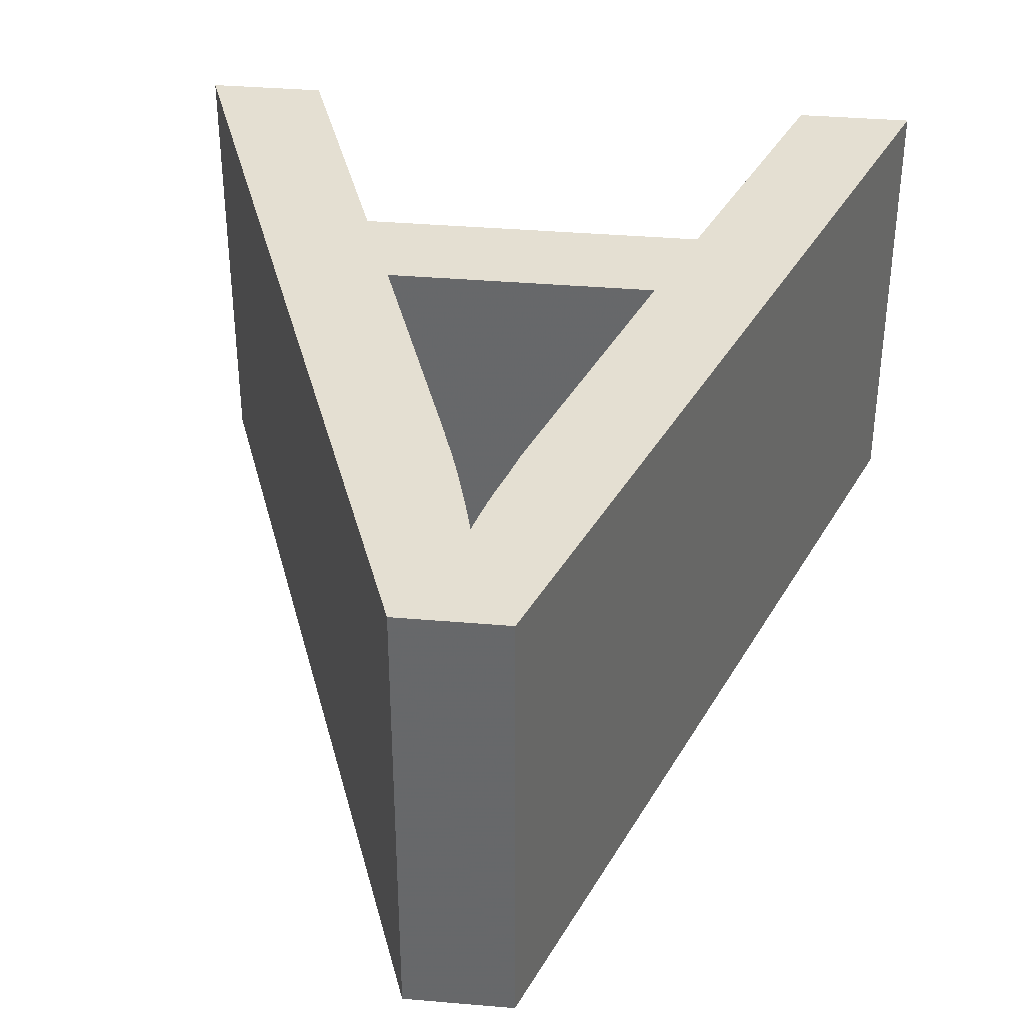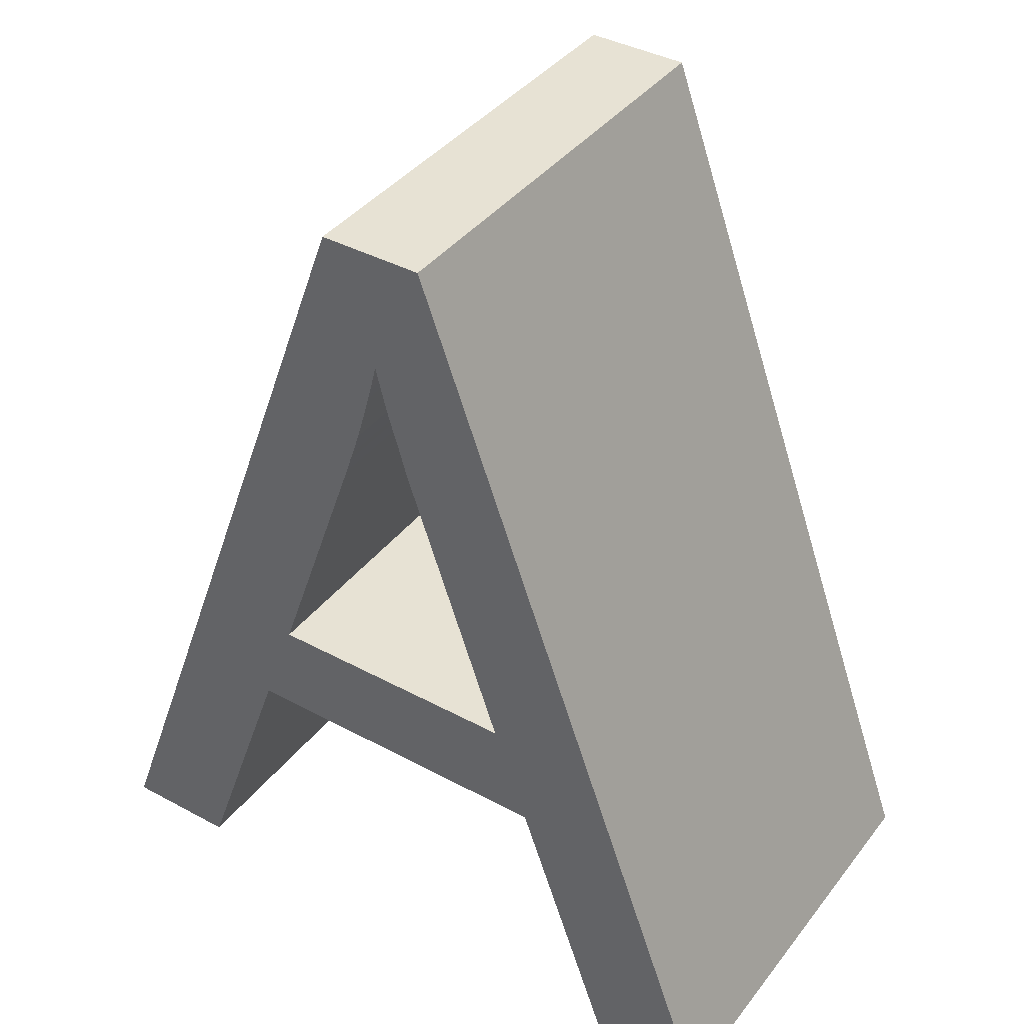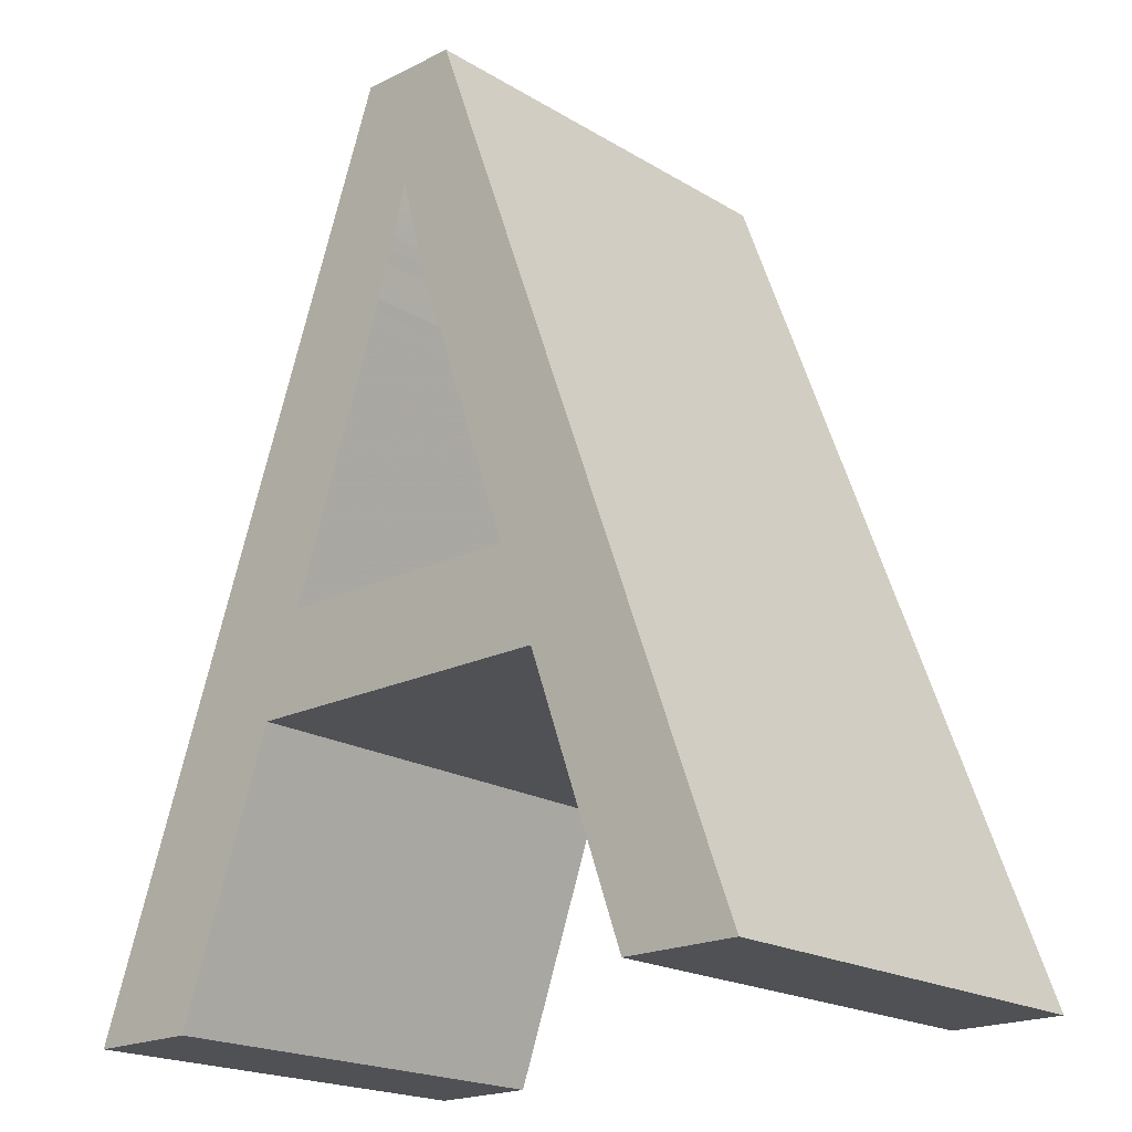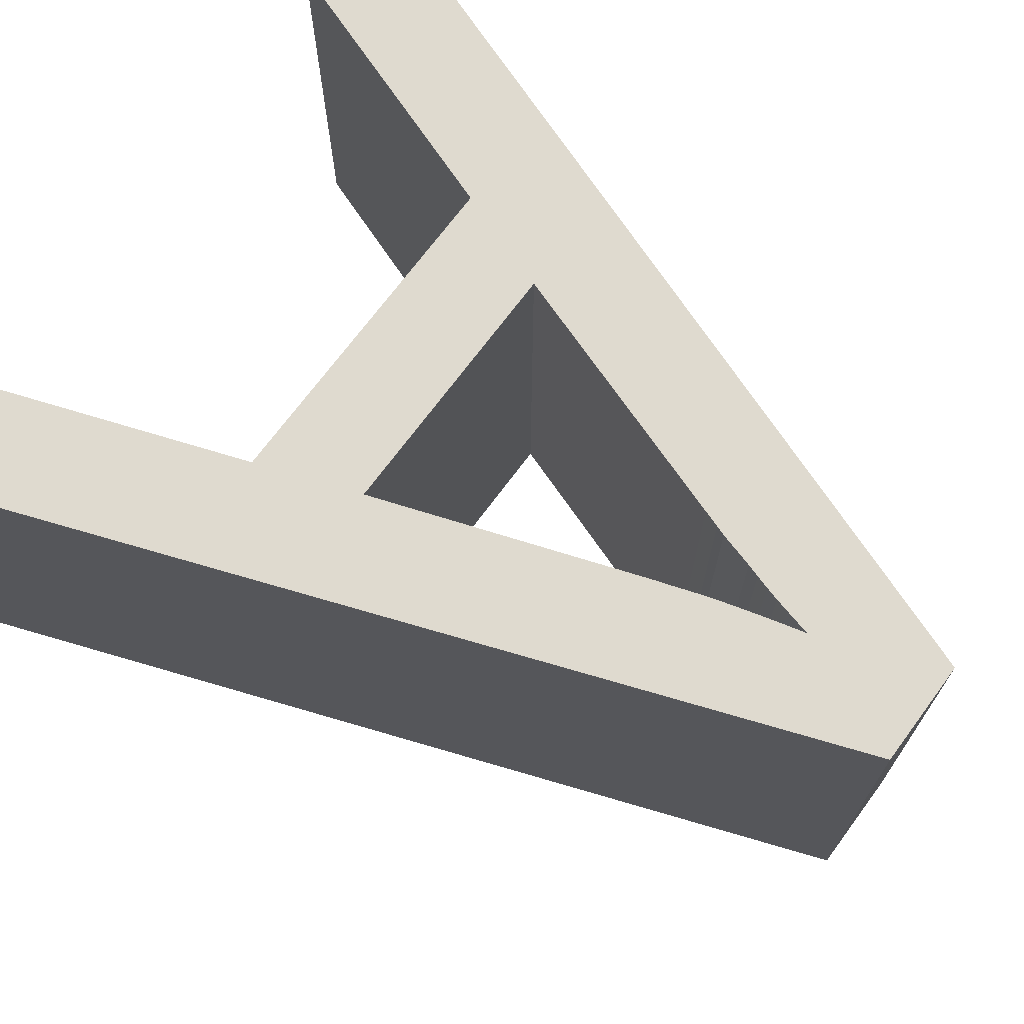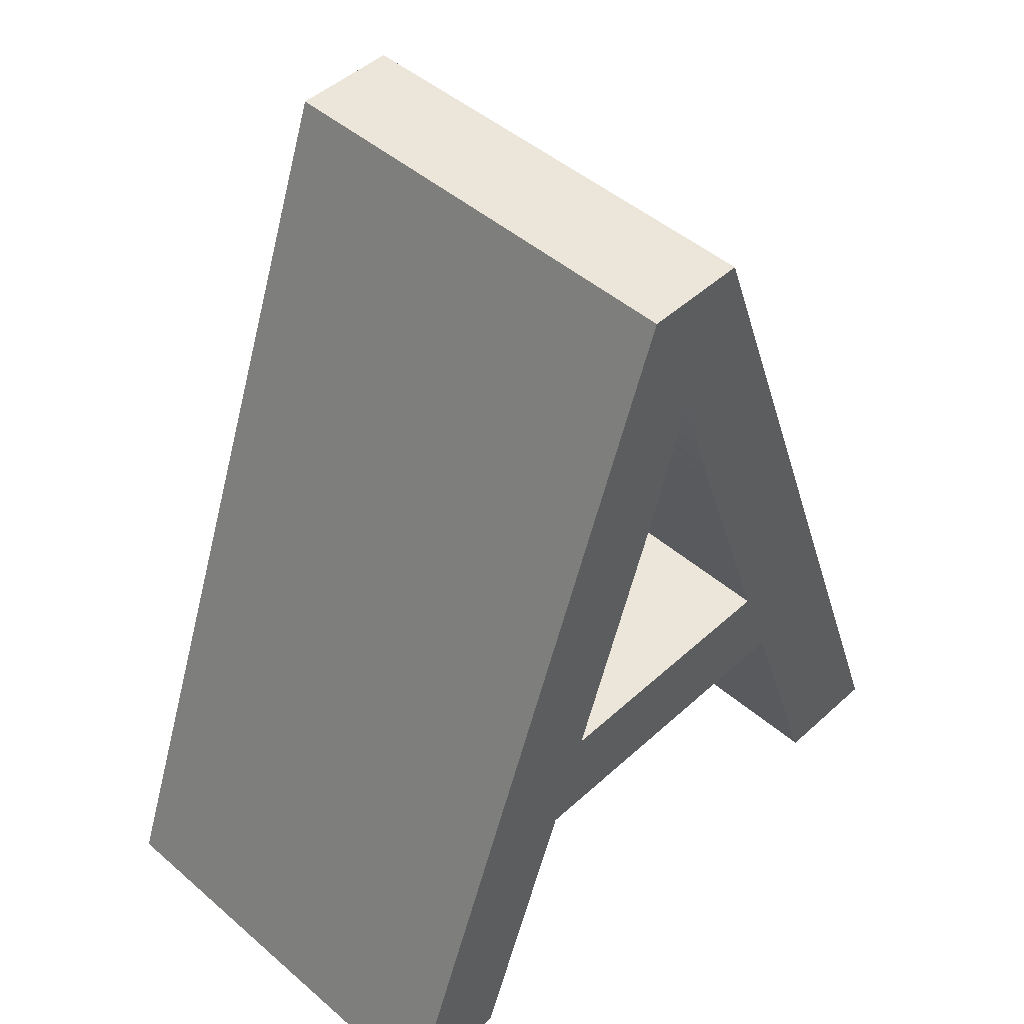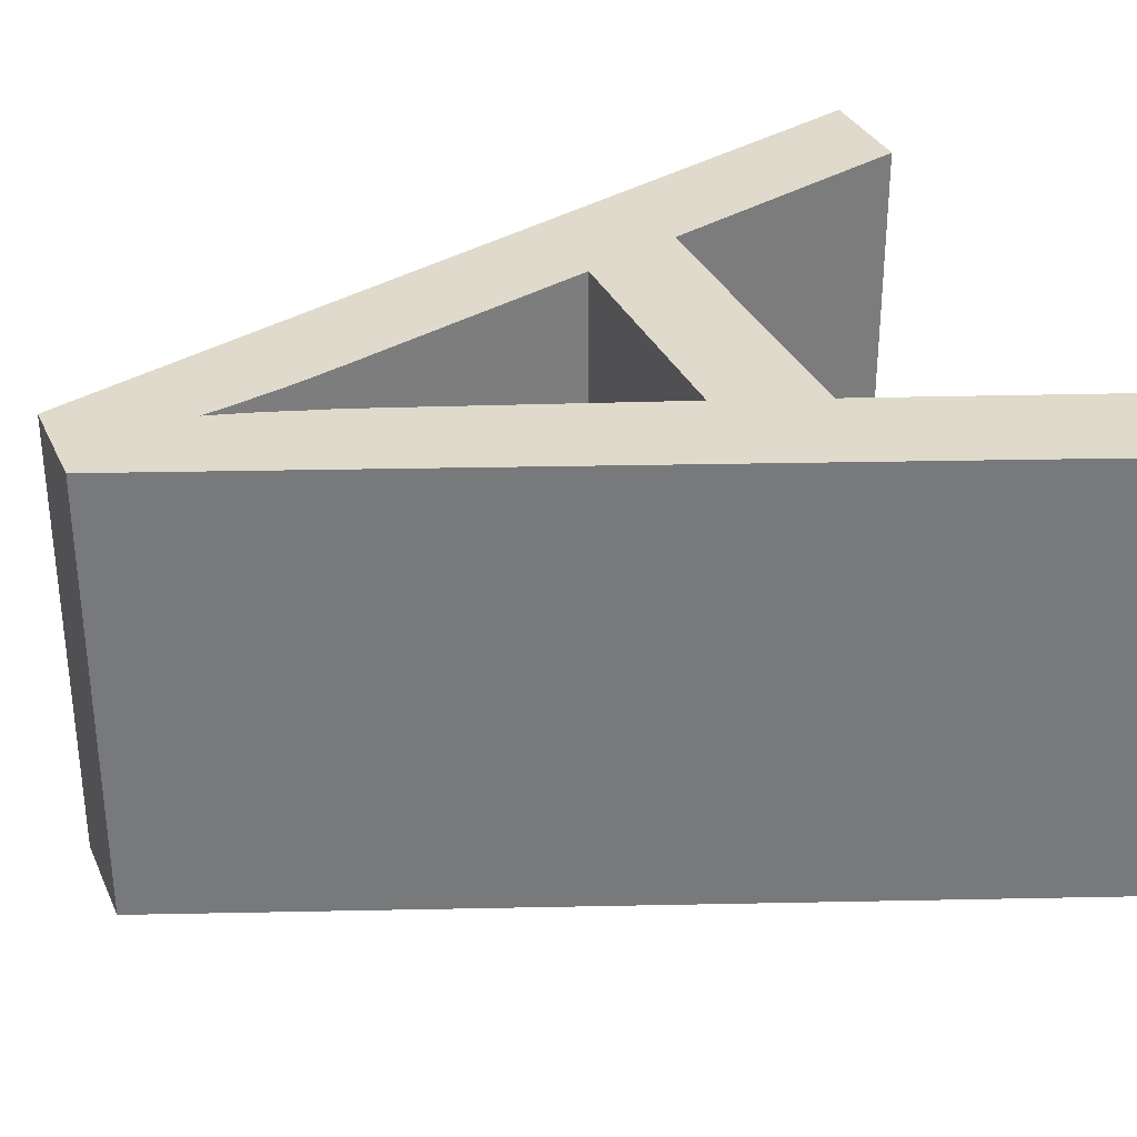
<metadata>
{"format":"obj","ext":"obj","renderer":"f3d","projection":"perspective","resolution":1024,"background":"white","views":[{"elev":36.9,"azim":-173.7,"up":"+Z"},{"elev":39.7,"azim":-146.2,"up":"+Y"},{"elev":-20.1,"azim":42.4,"up":"+Y"},{"elev":70.7,"azim":126.5,"up":"+Z"},{"elev":47.2,"azim":-45.8,"up":"+Y"},{"elev":32.4,"azim":-111.7,"up":"+Z"}]}
</metadata>
<code>
o obj_0
v -0.26 		-18.05 		0
v -0.26 		-18.05 		10
v -2.84 		-18.05 		10
v -2.84 		-18.05 		0
v -14.6 		-18.05 		0
v -14.6 		-18.05 		10
v -17.14 		-18.05 		10
v -17.14 		-18.05 		0
v -9.86 		1.87 		0
v -7.56 		1.87 		0
v -7.944 		-3.548 		10
v -7.82 		-3.93 		0
v -7.878 		-3.748 		0
v -7.878 		-3.748 		10
v -7.944 		-3.548 		0
v -8.02 		-3.33 		0
v -8.1 		-3.086 		0
v -8.18 		-2.832 		0
v -8.18 		-2.832 		10
v -8.1 		-3.086 		10
v -8.02 		-3.33 		10
v -9.109 		-2.308 		0
v -8.42 		-2.001 		0
v -8.5 		-1.71 		0
v -8.578 		-1.419 		0
v -8.651 		-1.132 		0
v -8.651 		-1.132 		10
v -8.578 		-1.419 		10
v -8.5 		-1.71 		10
v -8.42 		-2.001 		10
v -9.351 		-3.114 		0
v -8.72 		-0.85 		10
v -9.022 		-2.021 		10
v -8.94 		-1.73 		10
v -8.862 		-1.428 		10
v -8.789 		-1.134 		10
v -8.34 		-2.288 		10
v -8.26 		-2.57 		10
v -9.42 		-3.35 		10
v -9.496 		-3.566 		10
v -9.562 		-3.759 		10
v -9.109 		-2.308 		10
v -9.2 		-2.59 		10
v -9.62 		-3.93 		10
v -9.351 		-3.114 		10
v -9.278 		-2.861 		10
v -5.02 		-11.91 		10
v -12.4 		-11.91 		10
v -5.82 		-9.67 		10
v -9.022 		-2.021 		0
v -11.6 		-9.67 		10
v -8.94 		-1.73 		0
v -7.56 		1.87 		10
v -8.862 		-1.428 		0
v -9.86 		1.87 		10
v -8.789 		-1.134 		0
v -8.72 		-0.85 		0
v -7.82 		-3.93 		10
v -8.34 		-2.288 		0
v -8.26 		-2.57 		0
v -9.62 		-3.93 		0
v -9.42 		-3.35 		0
v -9.496 		-3.566 		0
v -9.562 		-3.759 		0
v -9.278 		-2.861 		0
v -9.2 		-2.59 		0
v -5.02 		-11.91 		0
v -12.4 		-11.91 		0
v -5.82 		-9.67 		0
v -11.6 		-9.67 		0
g group_0_15277357
f 1 2 3
f 1 3 4
f 5 6 7
f 5 7 8
f 58 49 53
f 13 10 12
f 15 10 13
f 1 69 10
f 10 15 16
f 10 16 17
f 10 17 18
f 18 60 10
f 20 21 53
f 21 11 53
f 11 14 53
f 14 58 53
f 10 23 24
f 10 24 25
f 10 25 26
f 29 30 53
f 37 38 53
f 30 37 53
f 27 28 53
f 34 55 33
f 35 55 34
f 36 55 35
f 32 55 36
f 46 65 43
f 38 19 53
f 19 20 53
f 45 55 39
f 33 55 42
f 28 27 25
f 26 25 27
f 46 55 45
f 39 55 40
f 40 55 41
f 43 55 46
f 42 55 43
f 41 55 44
f 24 29 25
f 47 3 2
f 30 24 23
f 49 48 47
f 47 2 49
f 49 51 48
f 51 7 48
f 44 55 51
f 34 33 52
f 6 48 7
f 10 53 2
f 54 35 52
f 2 1 10
f 46 45 31
f 18 17 20
f 18 20 19
f 17 16 21
f 17 21 20
f 13 12 58
f 13 58 14
f 12 49 58
f 30 23 59
f 15 13 14
f 15 14 11
f 16 15 11
f 16 11 21
f 28 25 29
f 39 63 62
f 24 30 29
f 42 22 33
f 46 31 65
f 50 52 33
f 26 27 57
f 66 43 65
f 34 52 35
f 26 57 10
f 54 56 35
f 36 35 56
f 57 27 32
f 8 7 9
f 56 57 36
f 32 36 57
f 50 22 9
f 52 50 9
f 56 54 9
f 57 56 9
f 9 10 57
f 54 52 9
f 67 48 68
f 23 10 59
f 60 59 10
f 48 67 47
f 7 55 9
f 63 64 9
f 69 70 49
f 37 30 59
f 12 69 49
f 62 63 9
f 64 61 9
f 59 38 37
f 68 48 5
f 70 51 49
f 66 65 9
f 44 51 70
f 67 4 3
f 67 3 47
f 39 31 45
f 22 66 9
f 65 31 9
f 31 62 9
f 61 70 9
f 8 9 70
f 6 5 48
f 41 64 40
f 60 38 59
f 67 68 69
f 70 69 68
f 19 38 18
f 60 18 38
f 64 41 44
f 69 1 67
f 12 10 69
f 70 61 44
f 44 61 64
f 39 40 63
f 70 68 8
f 43 22 42
f 68 5 8
f 62 31 39
f 67 1 4
f 53 10 9
f 53 9 55
f 40 64 63
f 7 51 55
f 28 29 53
f 32 27 53
f 55 32 53
f 2 53 49
f 66 22 43
f 50 33 22

</code>
